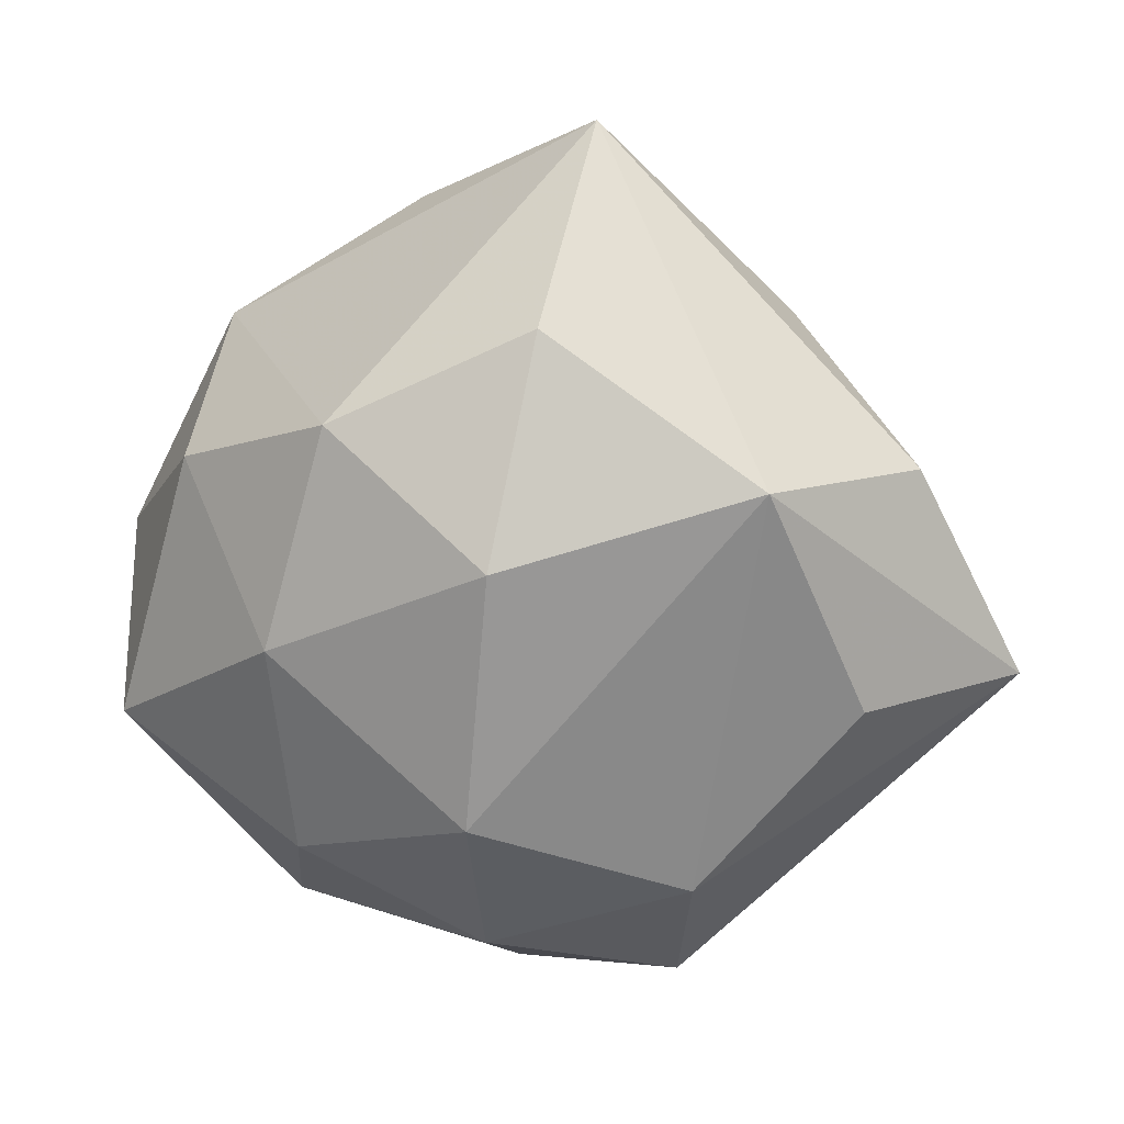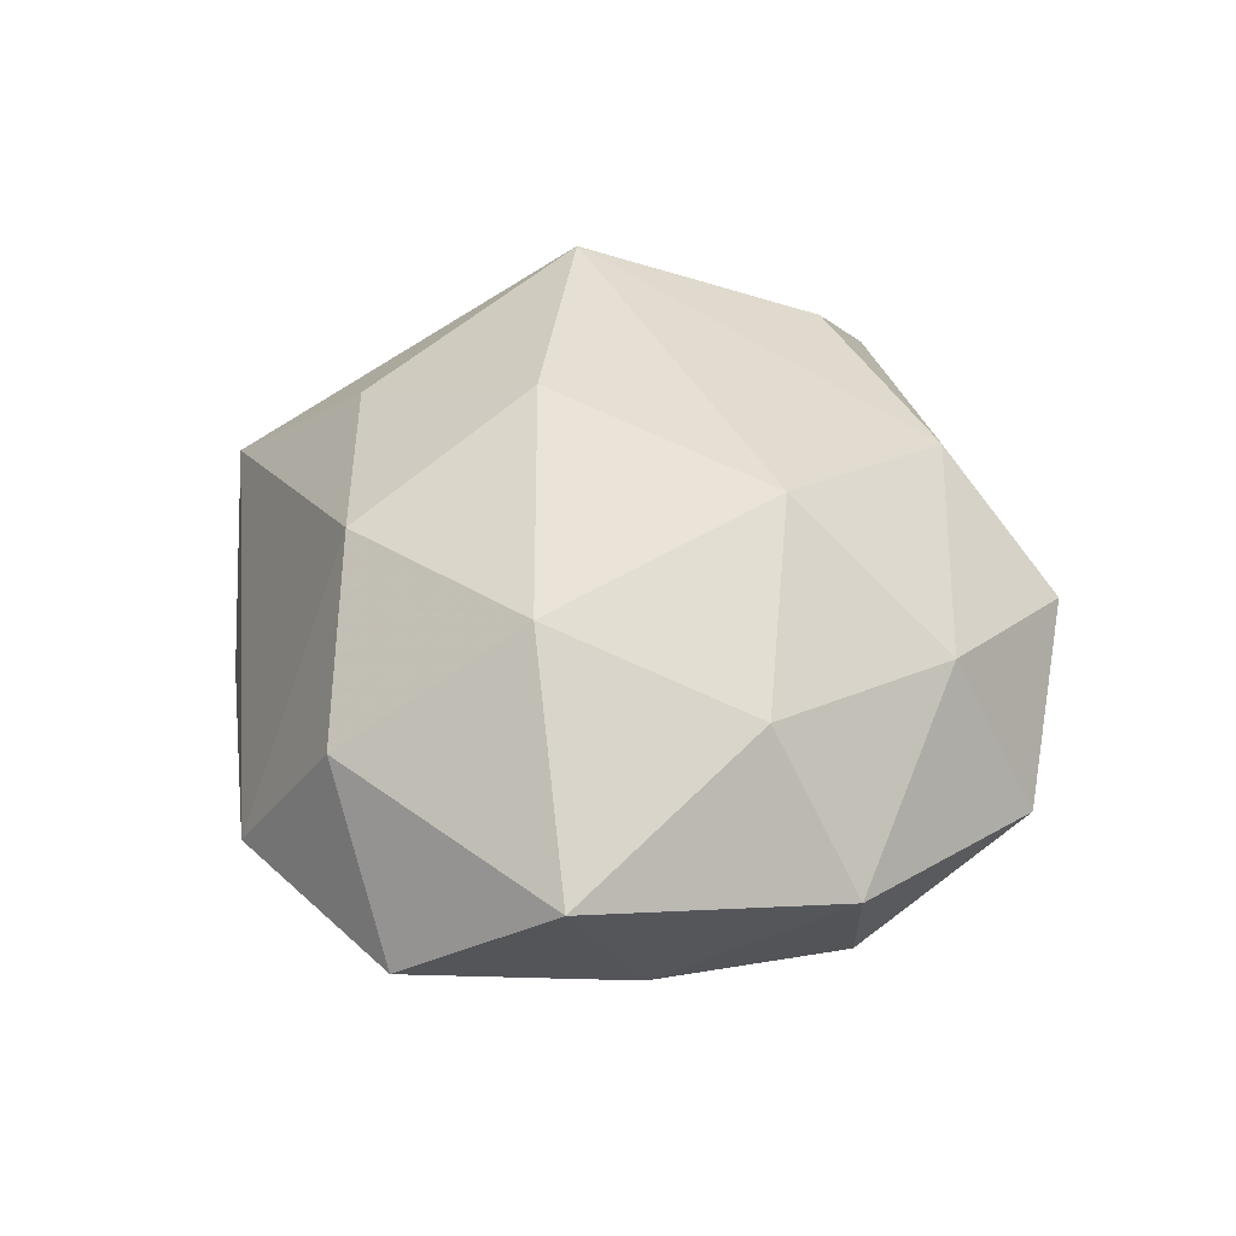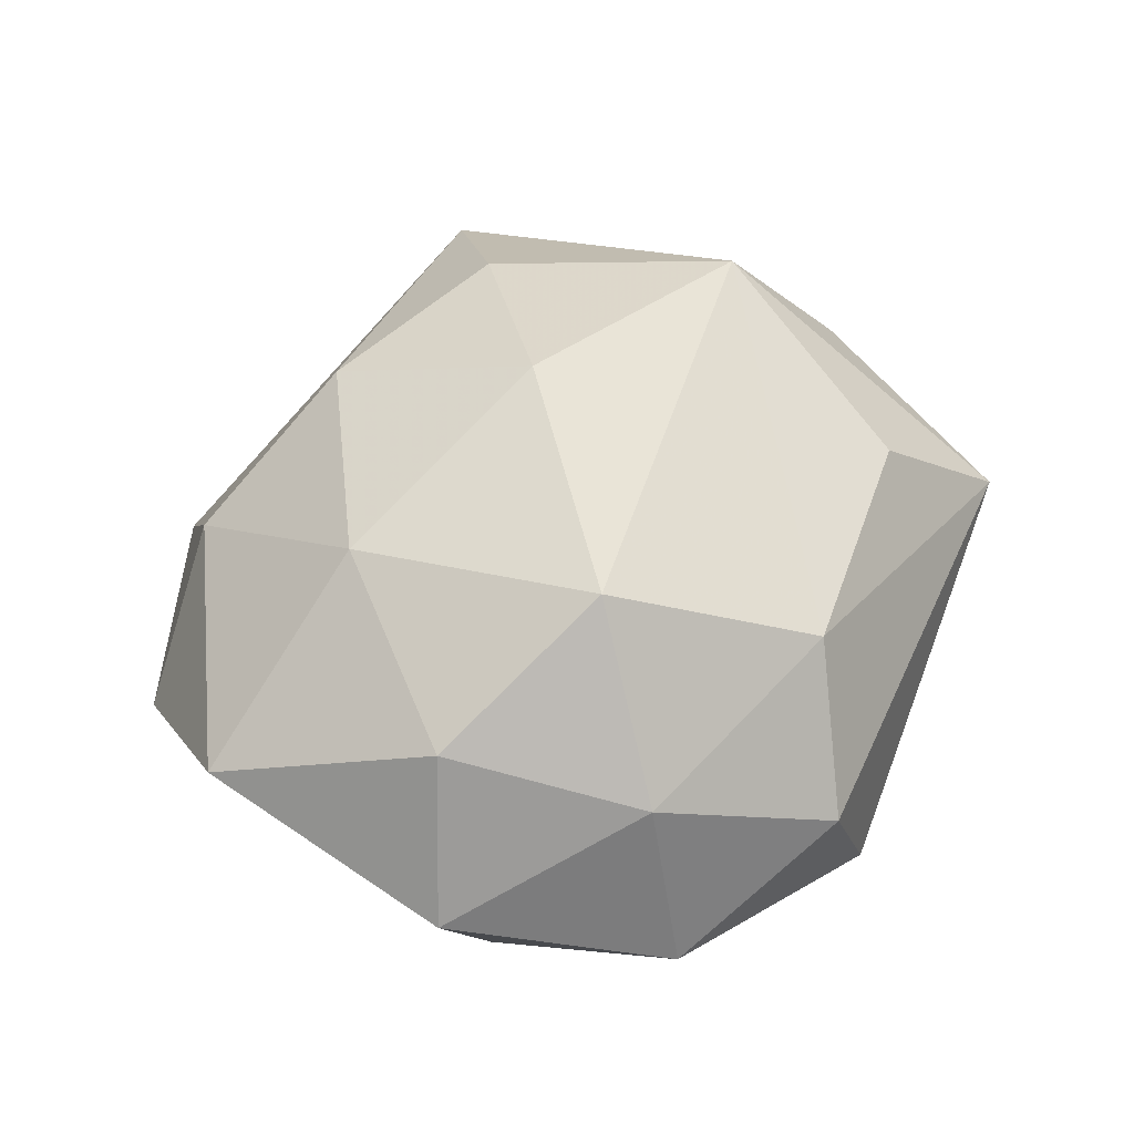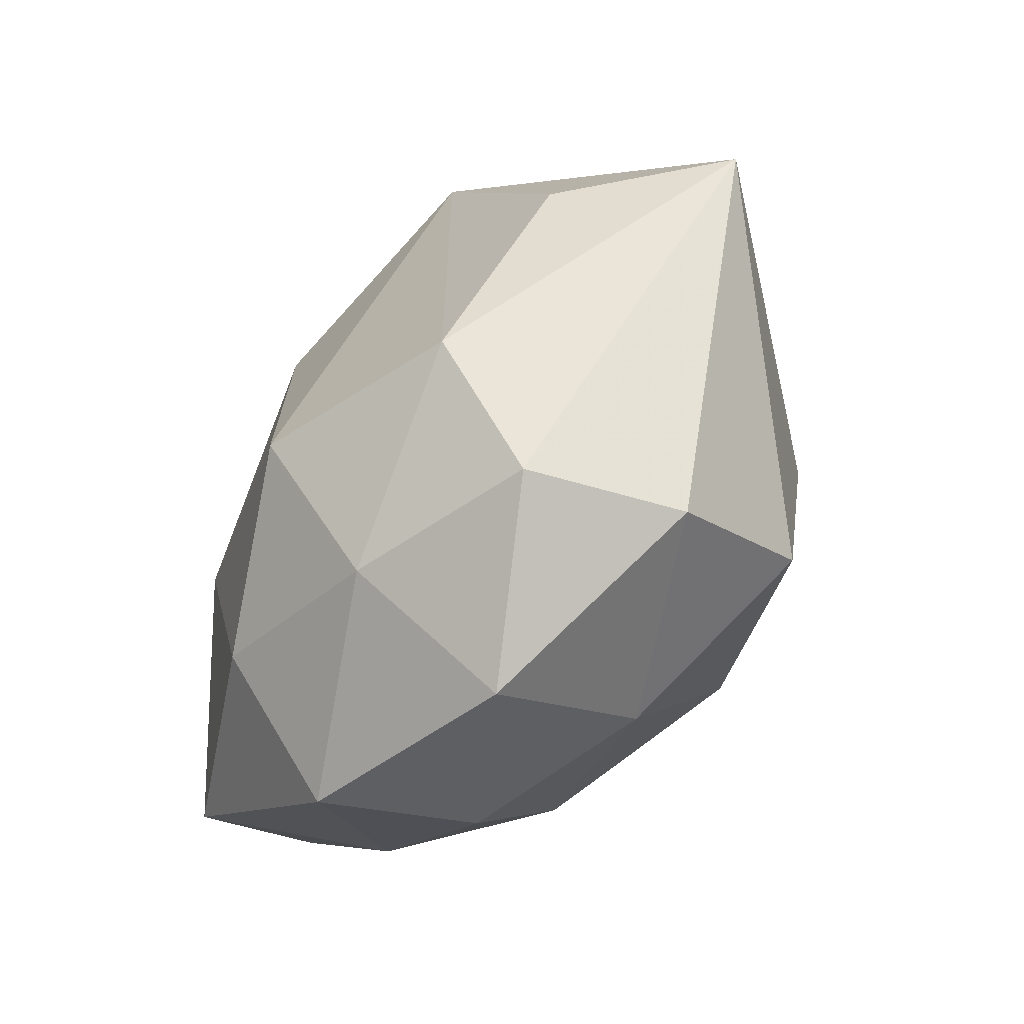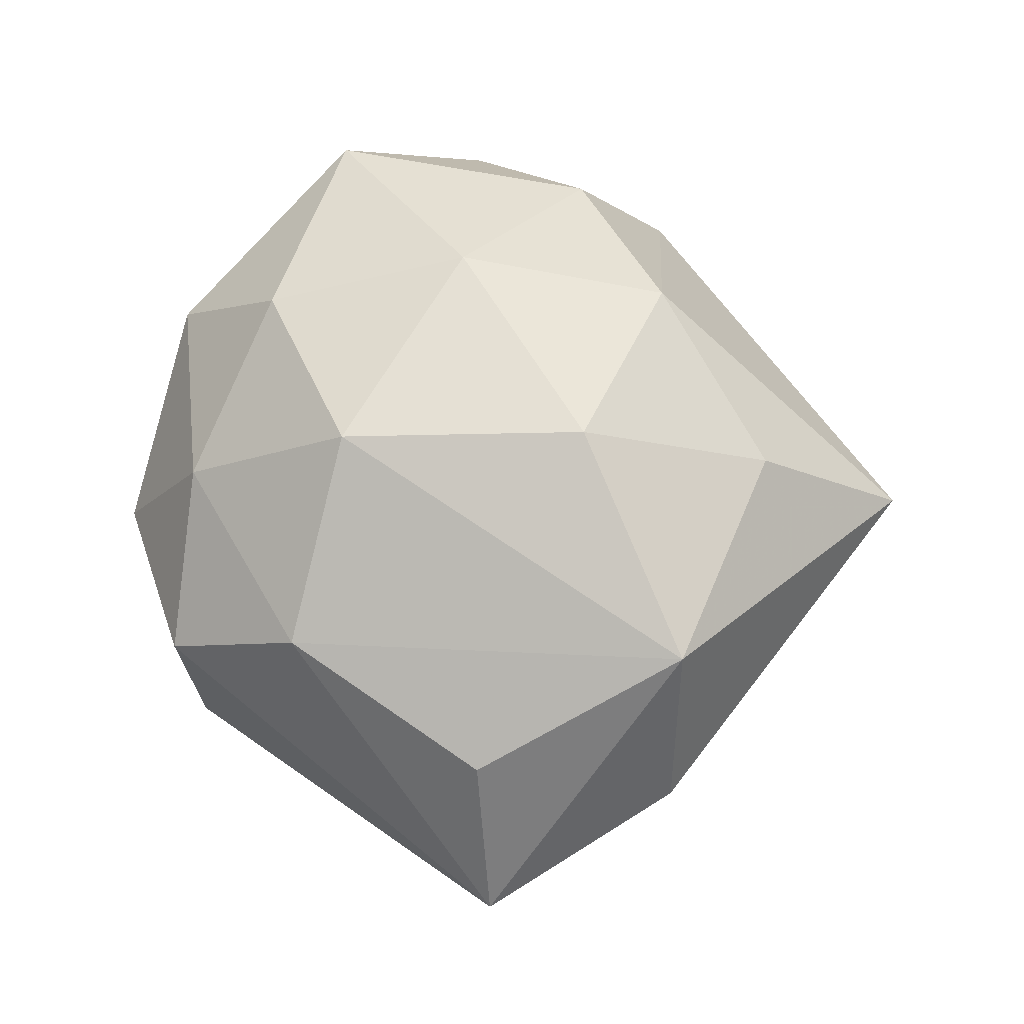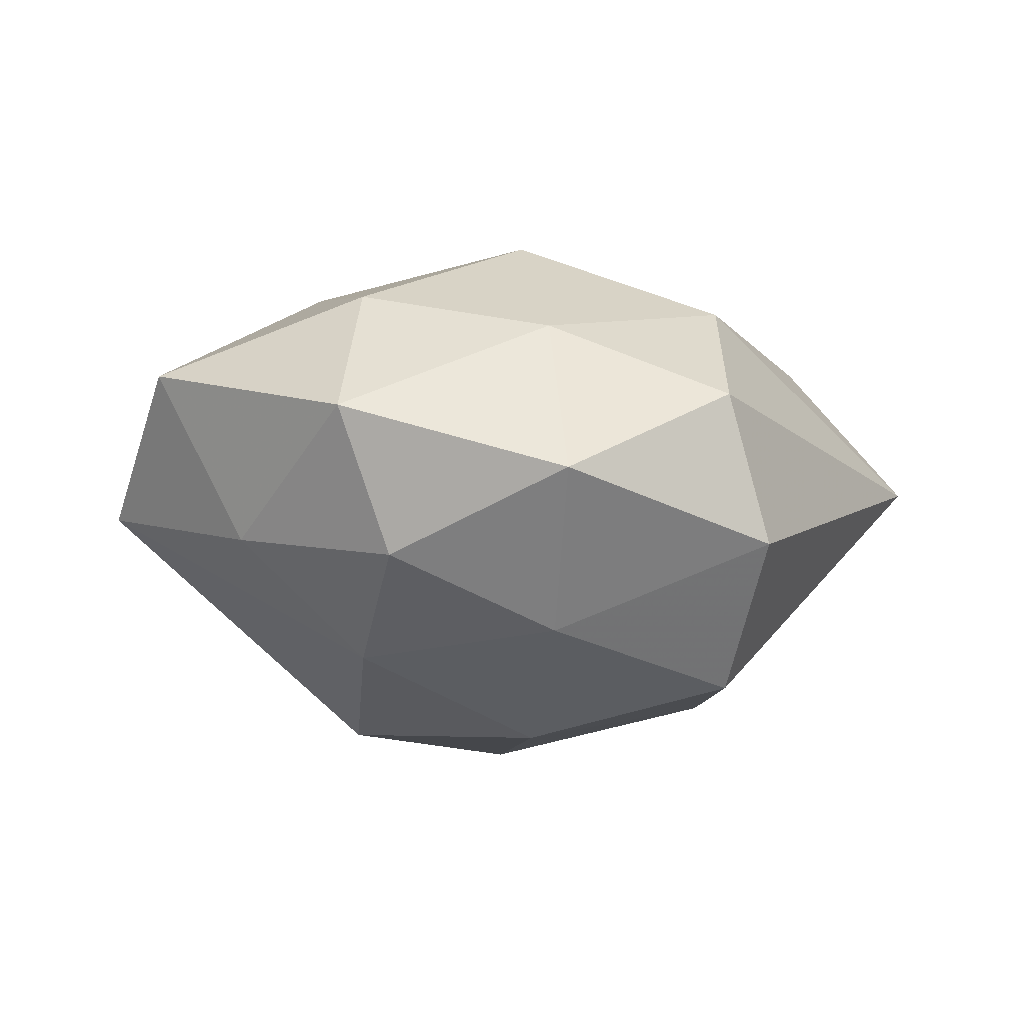
<metadata>
{"format":"obj","ext":"obj","renderer":"f3d","projection":"perspective","resolution":1024,"background":"white","views":[{"elev":18.3,"azim":12.4,"up":"+Y"},{"elev":46.5,"azim":-65.0,"up":"+Z"},{"elev":61.1,"azim":-20.4,"up":"+Z"},{"elev":-74.1,"azim":57.0,"up":"+Y"},{"elev":75.5,"azim":84.0,"up":"+Z"},{"elev":-7.6,"azim":-13.4,"up":"+Z"}]}
</metadata>
<code>
v -0.03564 0.00268 -0.002222
v 0.01665 0.01609 -0.01521
v 0.002232 0.02445 0.01366
v 0.002128 0.01173 -0.02291
v -0.002967 -0.03361 -0.001556
v 0.003917 0.03764 0.0009263
v -0.02755 0.01984 -0.005263
v -0.03328 -0.01009 0.008779
v -0.01174 0.02981 -0.006657
v 0.01474 -0.01901 -0.01796
v -0.0203 -0.0266 0.003946
v 0.02007 0.01449 0.0184
v -0.02725 0.01152 0.008381
v -0.01562 -0.01248 -0.01542
v -0.01566 -0.02481 -0.007896
v 0.03753 -0.003815 0.001489
v 0.0268 -0.003731 0.01267
v 0.02718 0.007205 -0.007785
v -0.001663 -0.02414 -0.01373
v -0.001596 -0.01231 0.02131
v 0.02957 0.01318 0.005321
v -0.02631 -0.01288 -0.005579
v 0.01178 -0.02976 0.005633
v 0.01544 -0.02875 -0.006623
v 0.01837 0.02256 -0.004245
v 0.0003834 0.008207 0.0221
v 0.01445 -0.01852 0.01483
v -0.01345 0.01696 0.01616
v -0.01783 -0.0003578 0.01836
v -0.01348 0.002221 -0.02146
v -0.002652 -0.02628 0.01138
v -0.01477 0.01851 -0.01648
v -0.01682 -0.01774 0.01497
v 0.01793 -0.0006472 -0.01879
v 8.703e-05 -0.008864 -0.022
f 4 6 2
f 12 20 27
f 10 16 24
f 12 16 21
f 21 6 12
f 12 6 3
f 22 15 11
f 11 15 5
f 24 16 23
f 16 27 23
f 23 5 24
f 17 16 12
f 12 27 17
f 17 27 16
f 16 10 34
f 34 4 2
f 35 4 34
f 34 10 35
f 18 21 16
f 18 34 2
f 16 34 18
f 2 6 25
f 6 21 25
f 25 18 2
f 21 18 25
f 28 6 7
f 28 3 6
f 5 15 19
f 24 5 19
f 19 10 24
f 35 10 19
f 6 4 9
f 4 32 9
f 7 6 9
f 9 32 7
f 22 1 14
f 14 15 22
f 35 19 14
f 14 19 15
f 30 4 35
f 30 32 4
f 35 14 30
f 30 14 1
f 30 1 7
f 7 32 30
f 31 27 20
f 31 23 27
f 20 33 31
f 31 33 11
f 31 11 5
f 5 23 31
f 7 1 13
f 13 28 7
f 26 20 12
f 12 3 26
f 3 28 26
f 28 13 29
f 29 26 28
f 29 33 20
f 20 26 29
f 8 13 1
f 8 29 13
f 33 29 8
f 11 33 8
f 8 1 22
f 22 11 8

</code>
